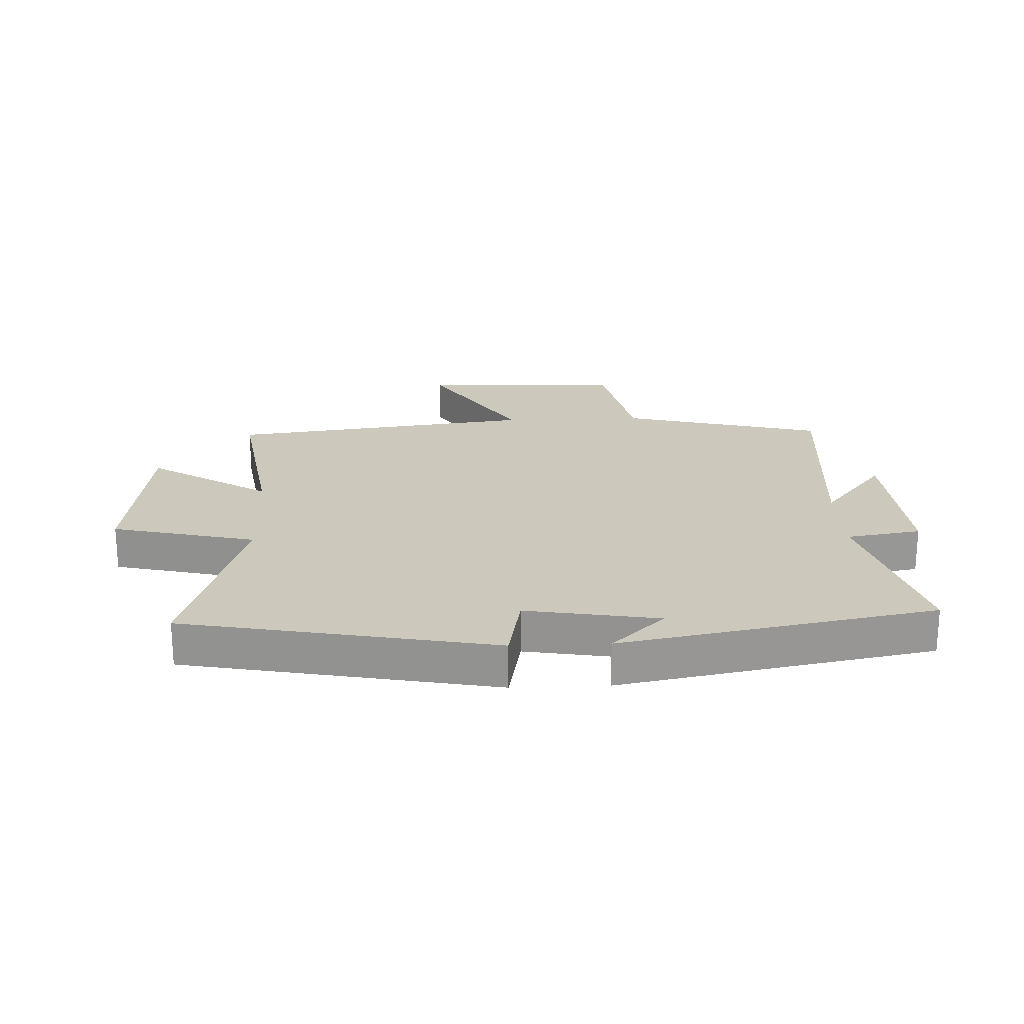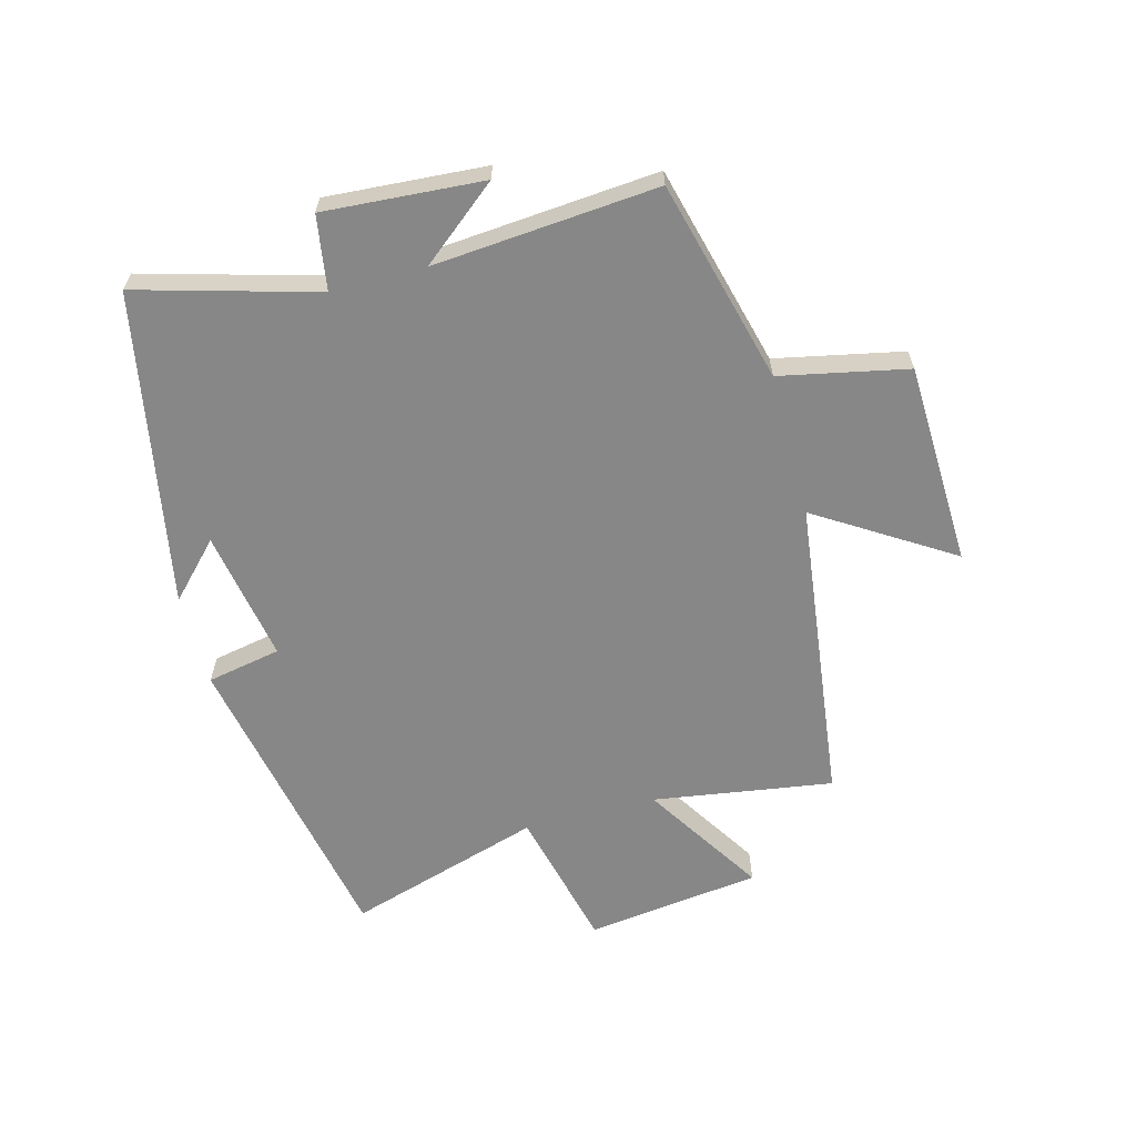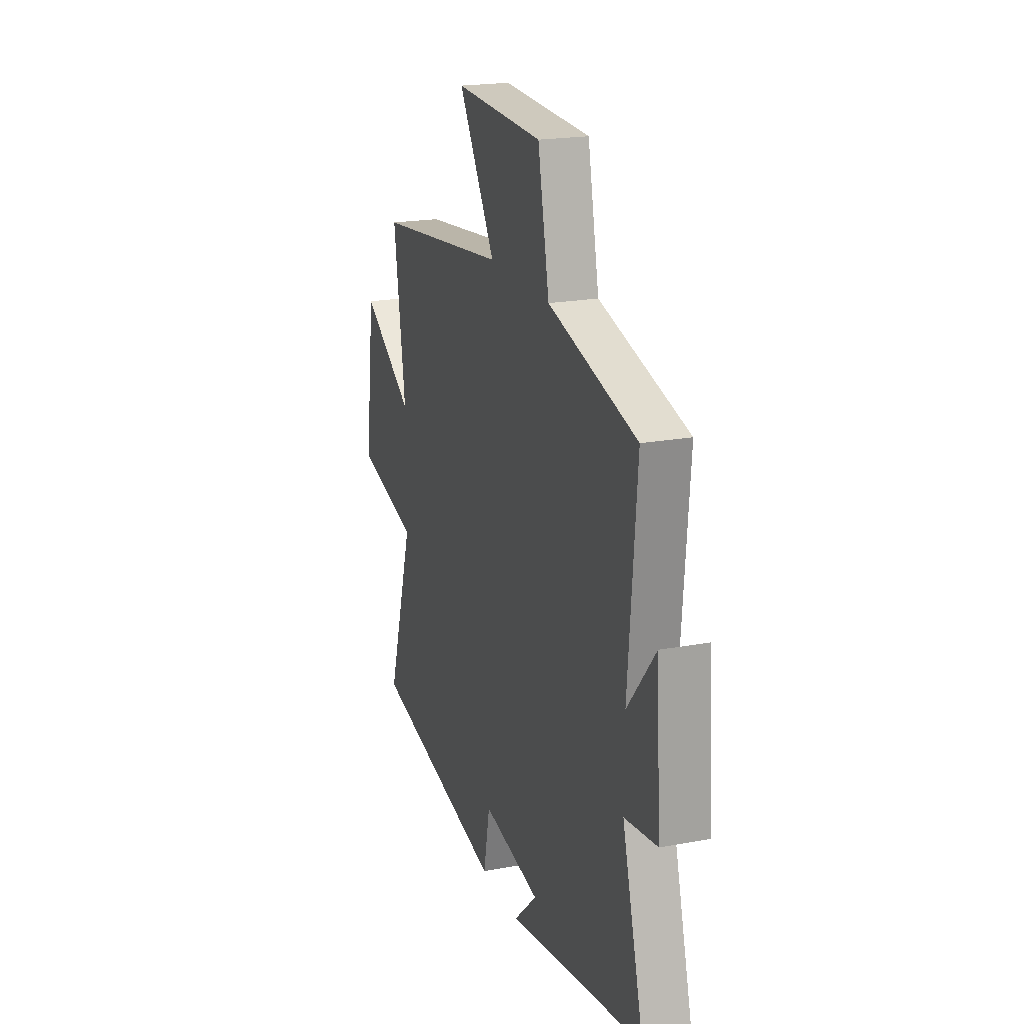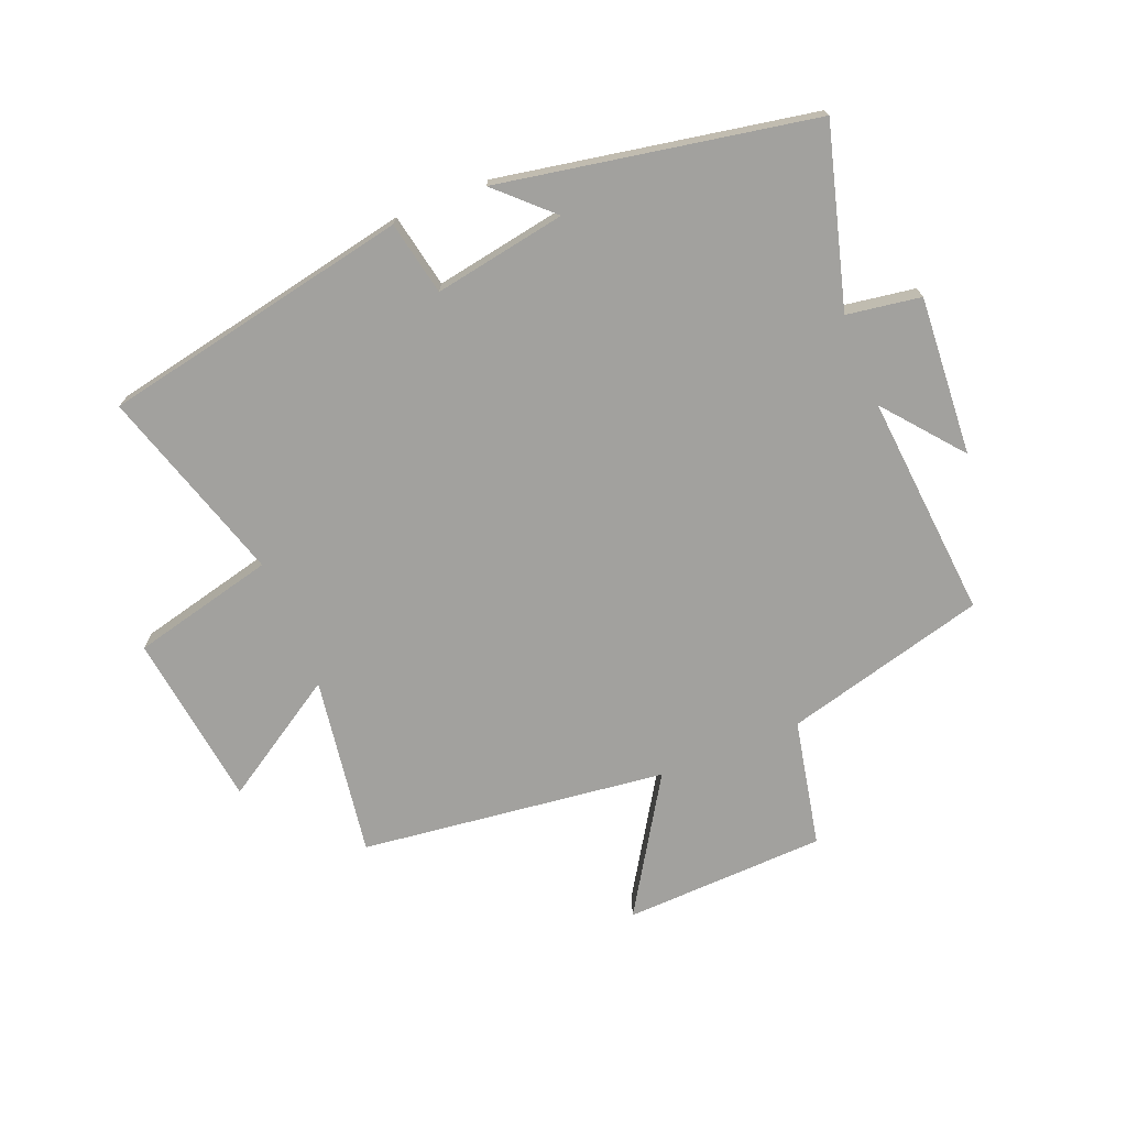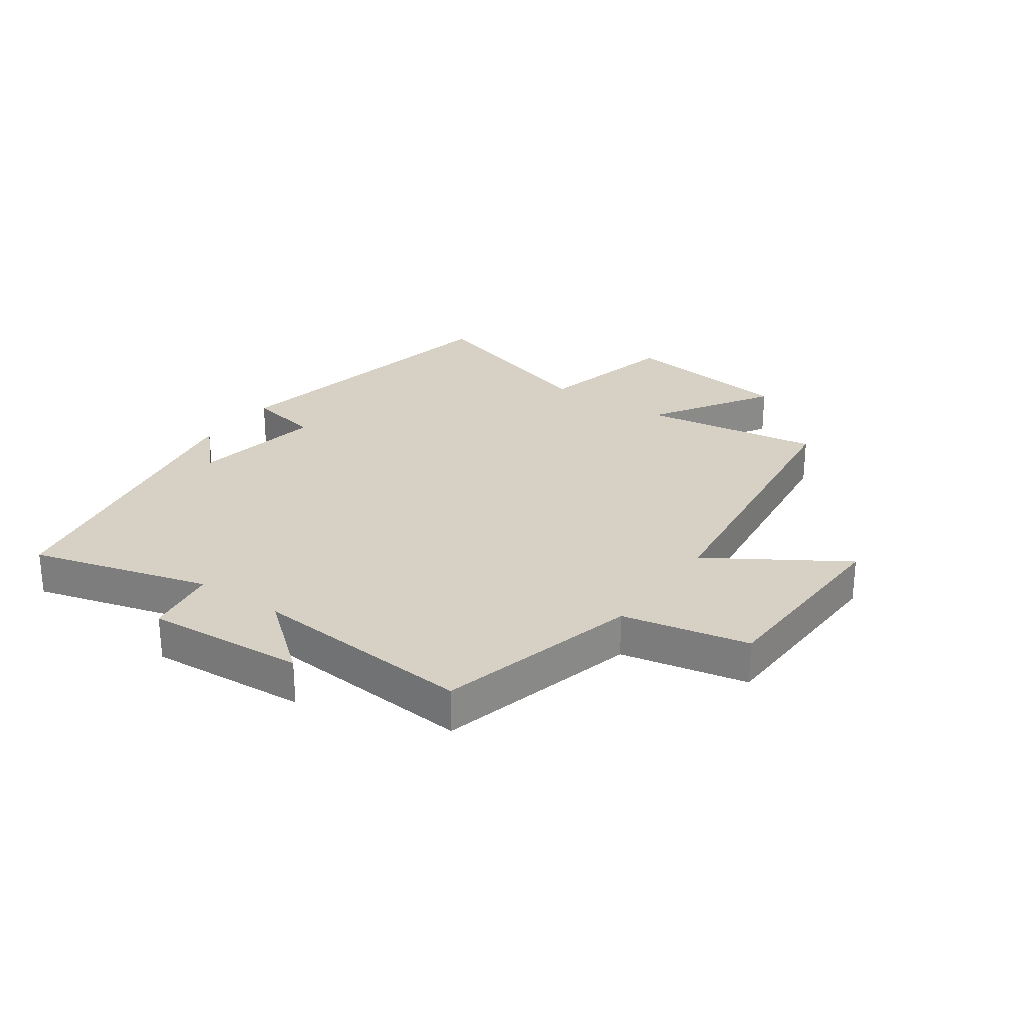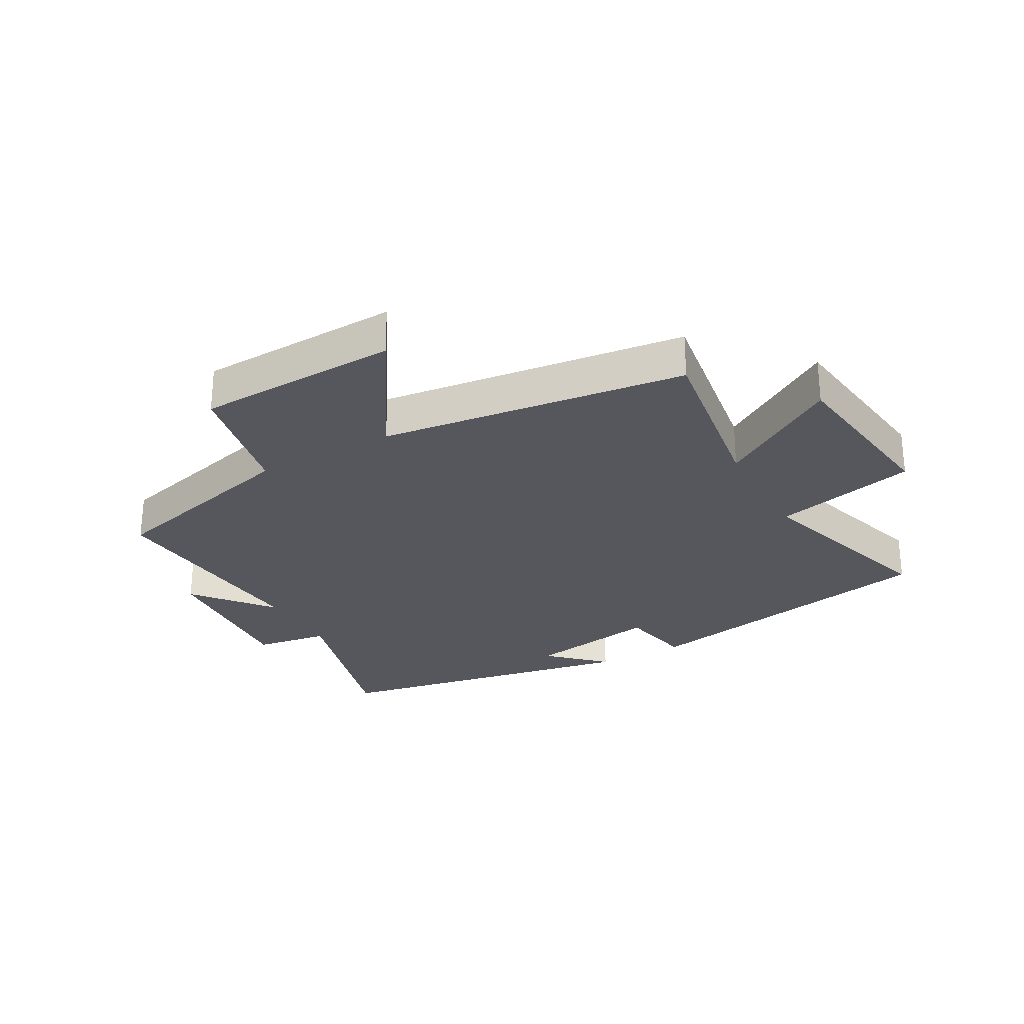
<metadata>
{"format":"obj","ext":"obj","renderer":"f3d","projection":"perspective","resolution":1024,"background":"white","views":[{"elev":22.2,"azim":177.5,"up":"+Y"},{"elev":-62.3,"azim":-75.1,"up":"+Y"},{"elev":20.6,"azim":-108.6,"up":"+Z"},{"elev":-72.1,"azim":-157.9,"up":"+Y"},{"elev":26.8,"azim":-54.9,"up":"+Y"},{"elev":-27.5,"azim":29.1,"up":"+Y"}]}
</metadata>
<code>
v -0.531 0.07 0.413
v -0.198 0.07 0.5
v -0.155 0.07 0.709
v 0.179 0.07 0.721
v 0.04 0.07 0.5
v 0.545 0.07 0.437
v 0.5 0.07 0.141
v 0.698 0.07 0.266
v 0.736 0.07 -0.022
v 0.5 0.07 -0.079
v 0.599 0.07 -0.4
v 0.089 0.07 -0.5
v 0.065 0.07 -0.378
v -0.153 0.07 -0.416
v -0.065 0.07 -0.5
v -0.582 0.07 -0.404
v -0.5 0.07 -0.11
v -0.622 0.07 -0.091
v -0.604 0.07 0.171
v -0.5 0.07 0.044
v -0.531 0 0.413
v -0.198 0 0.5
v -0.155 0 0.709
v 0.179 0 0.721
v 0.04 0 0.5
v 0.545 0 0.437
v 0.5 0 0.141
v 0.698 0 0.266
v 0.736 0 -0.022
v 0.5 0 -0.079
v 0.599 0 -0.4
v 0.089 0 -0.5
v 0.065 0 -0.378
v -0.153 0 -0.416
v -0.065 0 -0.5
v -0.582 0 -0.404
v -0.5 0 -0.11
v -0.622 0 -0.091
v -0.604 0 0.171
v -0.5 0 0.044
f 17 18 19 20
f 14 15 16 17
f 13 14 17 20
f 10 11 12 13
f 10 13 20 1
f 7 8 9 10
f 5 6 7
f 5 7 10 1
f 2 3 4 5
f 1 2 5
f 40 39 38 37
f 37 36 35 34
f 40 37 34 33
f 33 32 31 30
f 21 40 33 30
f 30 29 28 27
f 27 26 25
f 21 30 27 25
f 25 24 23 22
f 25 22 21
f 1 21 22 2
f 2 22 23 3
f 3 23 24 4
f 4 24 25 5
f 5 25 26 6
f 6 26 27 7
f 7 27 28 8
f 8 28 29 9
f 9 29 30 10
f 10 30 31 11
f 11 31 32 12
f 12 32 33 13
f 13 33 34 14
f 14 34 35 15
f 15 35 36 16
f 16 36 37 17
f 17 37 38 18
f 18 38 39 19
f 19 39 40 20
f 20 40 21 1

</code>
